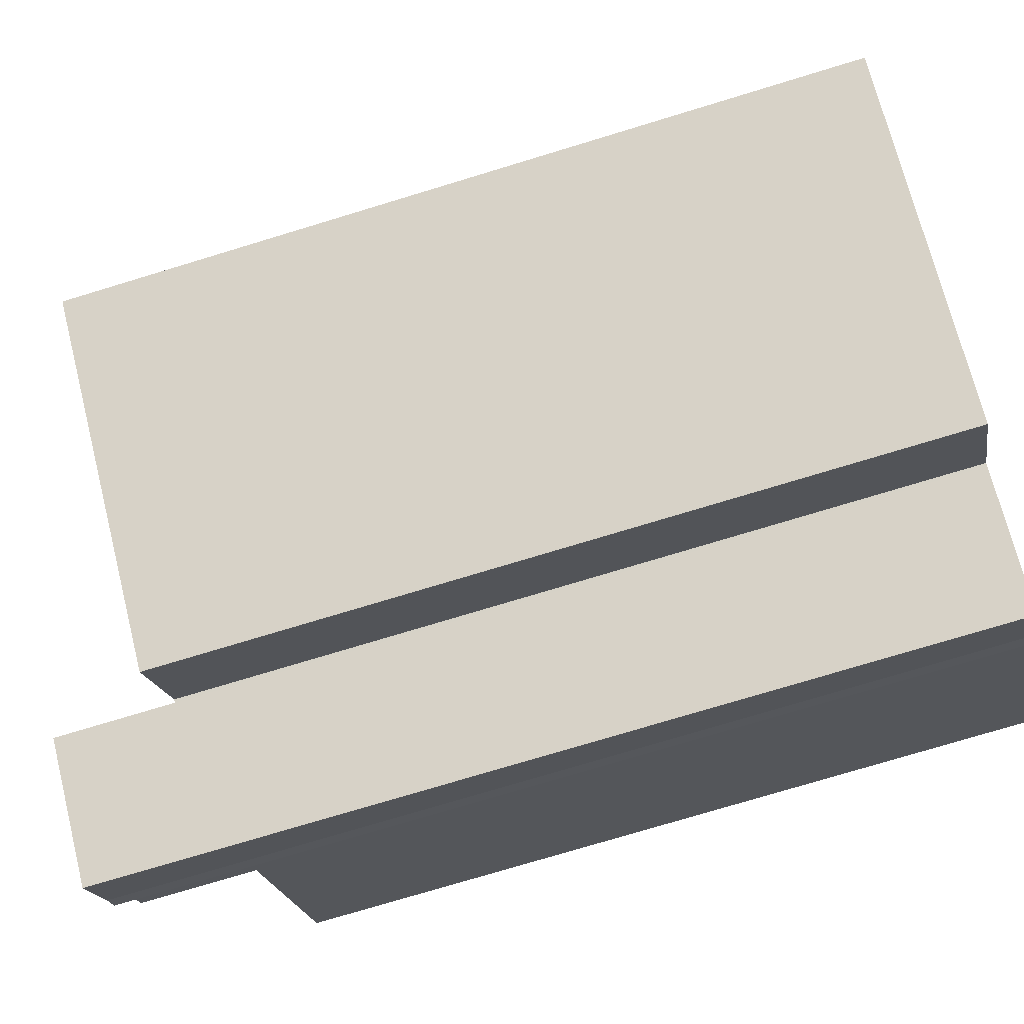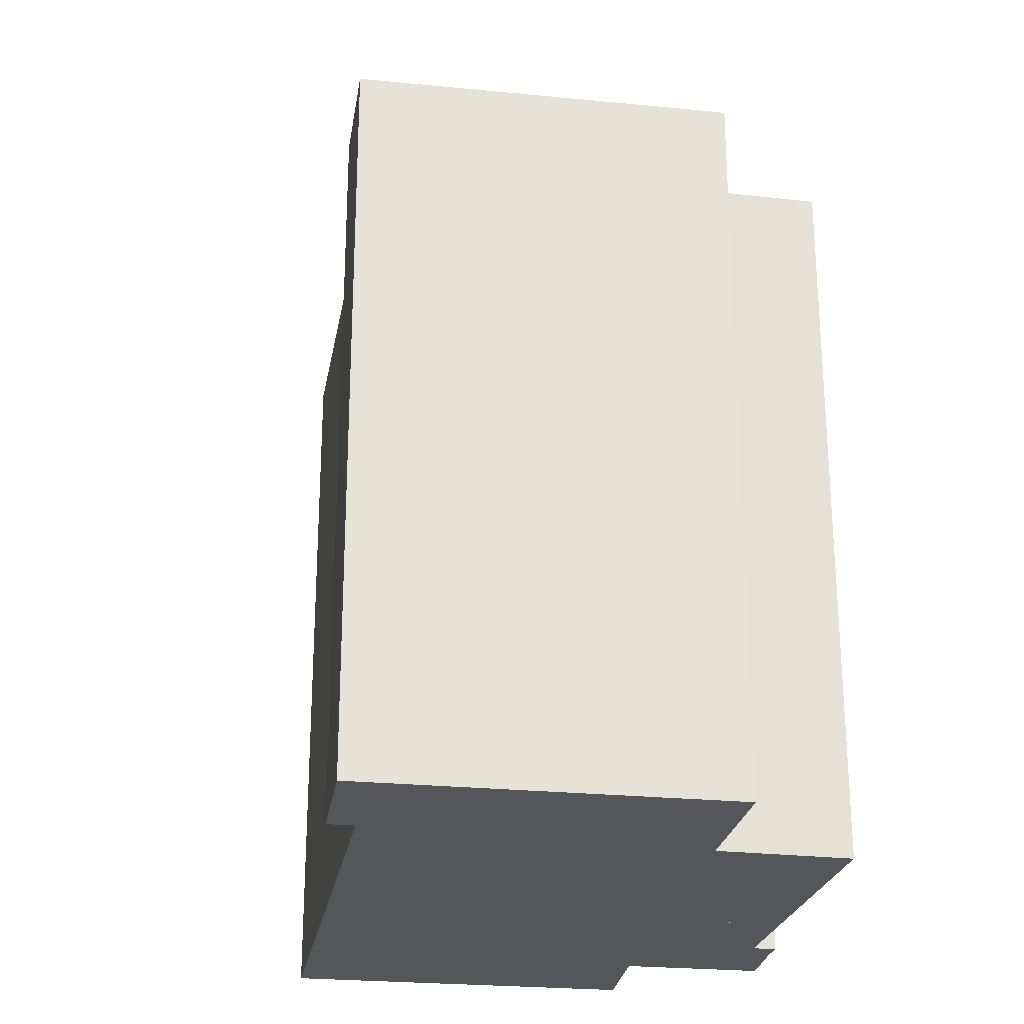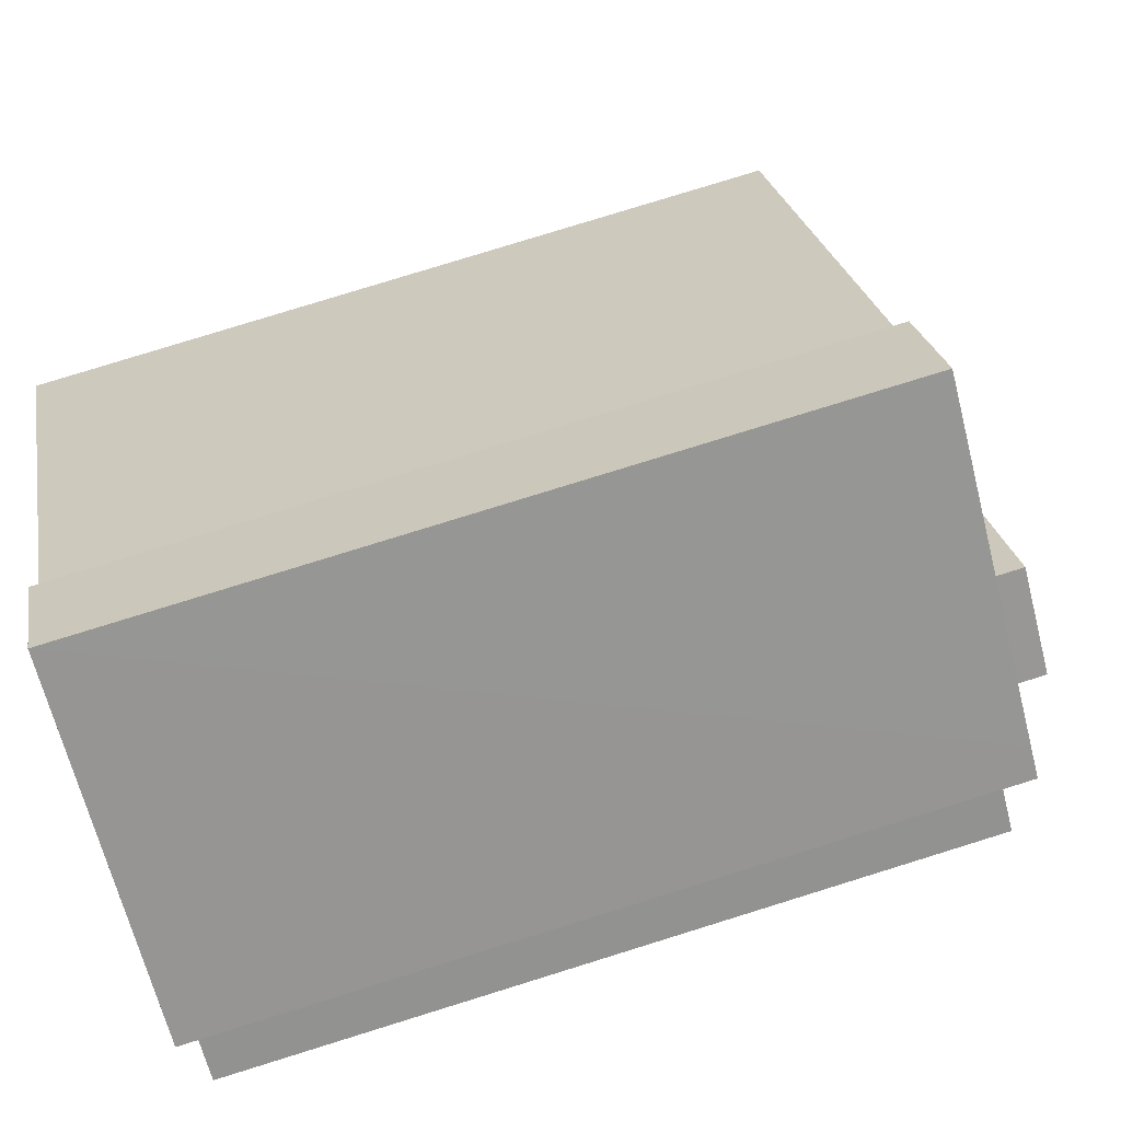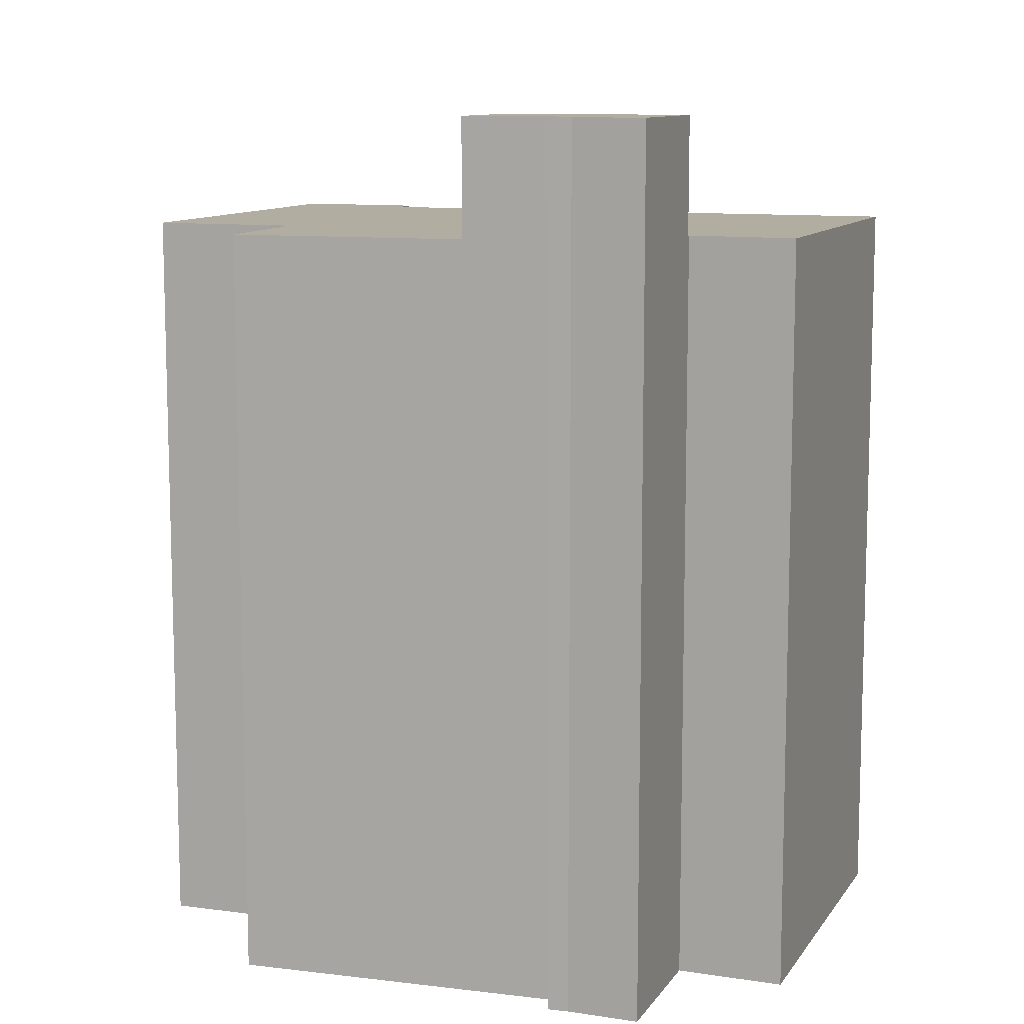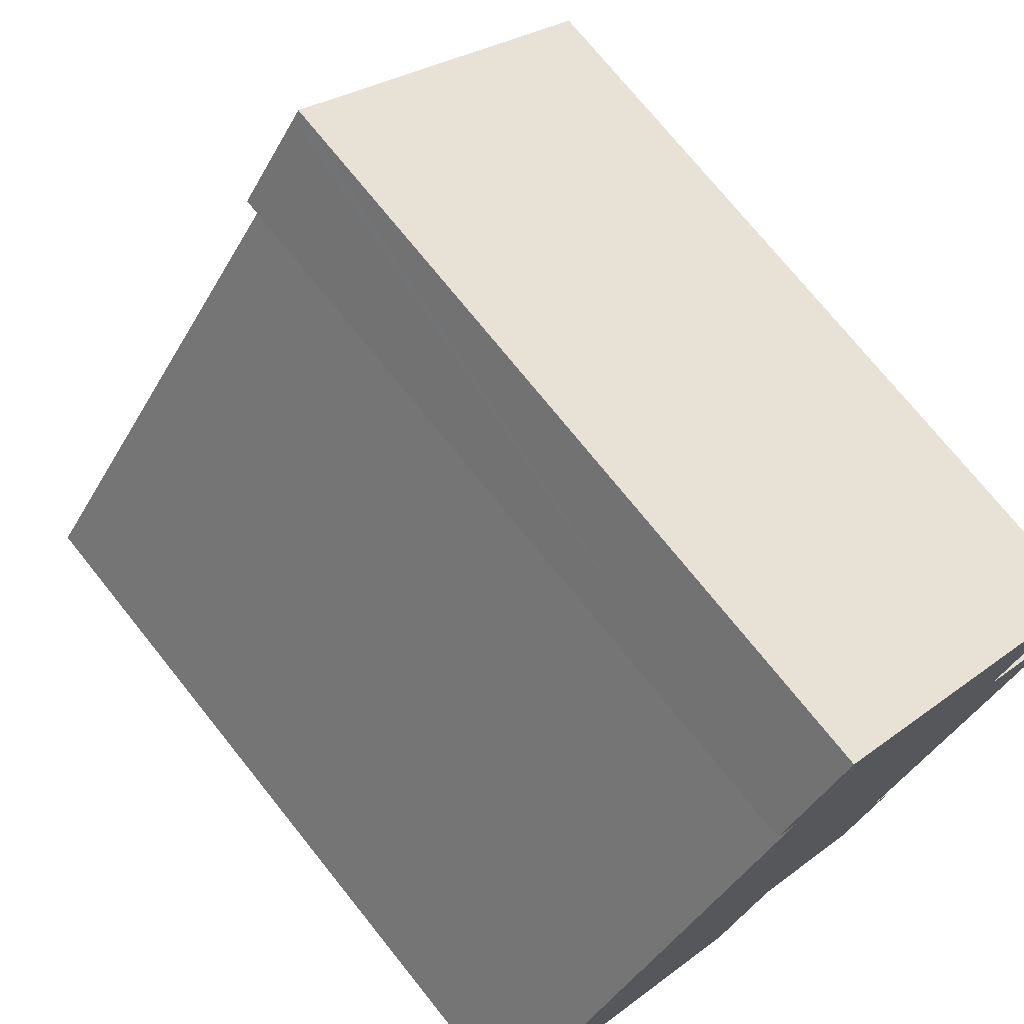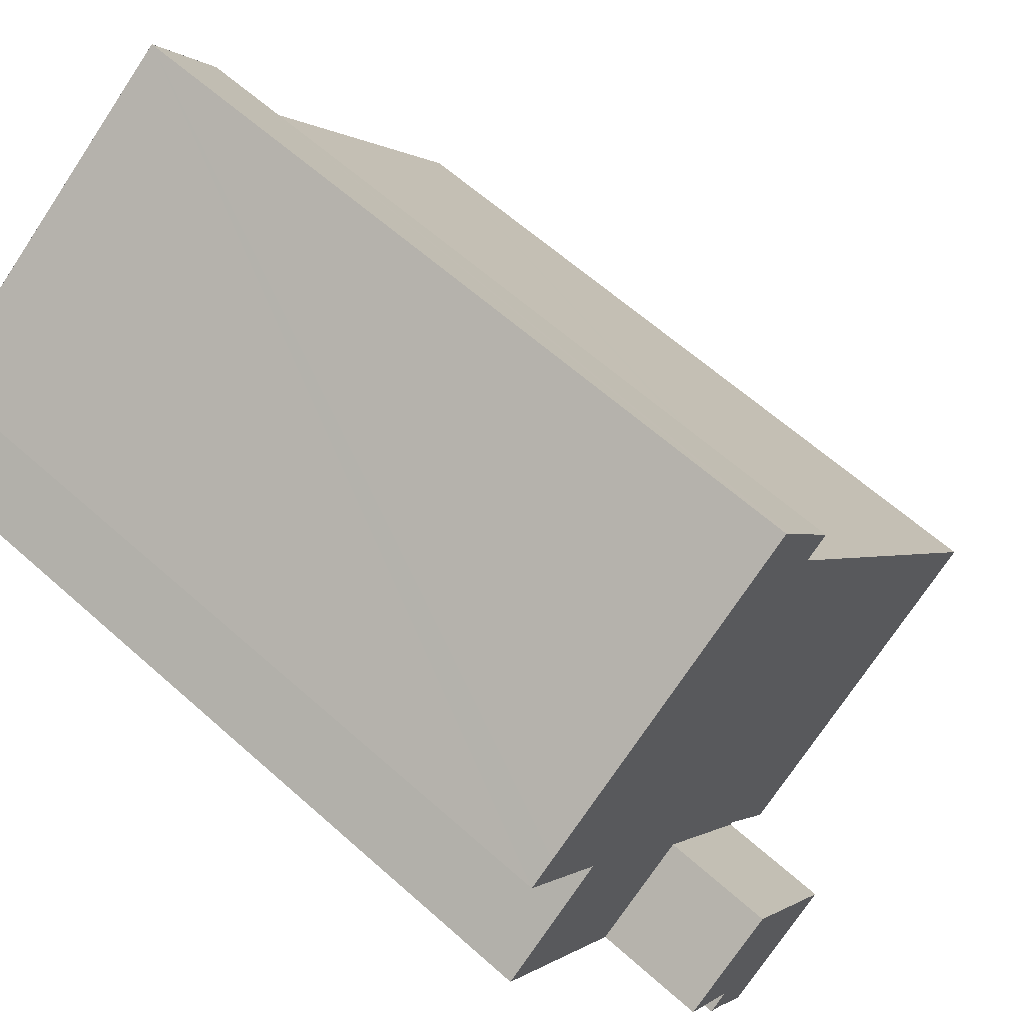
<metadata>
{"format":"obj","ext":"obj","renderer":"f3d","projection":"perspective","resolution":1024,"background":"white","views":[{"elev":-75.3,"azim":-73.1,"up":"+Z"},{"elev":-25.6,"azim":25.3,"up":"+Y"},{"elev":79.6,"azim":72.8,"up":"+Z"},{"elev":10.5,"azim":144.2,"up":"+Y"},{"elev":73.6,"azim":-38.7,"up":"+Z"},{"elev":62.5,"azim":132.1,"up":"+Z"}]}
</metadata>
<code>
v  10.68 18.19 -2.101
v  9.793 18.19 0.872
v  11.88 18.19 -0.522
v  7.551 18.19 -2.353
v  11.09 18.19 -2.411
v  10.82 18.19 -2.739
v  10.01 18.19 -4.001
v  7.551 1.441e-16 -2.353
v  9.793 -5.339e-17 0.872
v  11.88 3.196e-17 -0.522
v  10.68 1.286e-16 -2.101
v  11.09 1.476e-16 -2.411
v  10.82 1.677e-16 -2.739
v  10.01 2.45e-16 -4.001
v  14.85 15.76 3.406
v  9.793 15.76 0.872
v  12.56 15.76 5.057
v  11.88 15.76 -0.522
v  7.551 15.76 -2.353
v  7.497 15.76 -2.317
v  9.025 15.76 11.18
v  7.562 15.76 11.9
v  7.691 15.76 12.09
v  6.242 15.76 9.941
v  6.727 15.76 9.61
v  6.588 15.76 9.411
v  3.54 15.76 5.057
v  0 15.76 9.653e-16
v  6.27 15.76 -4.195
v  13.72 15.76 7.972
v  12.5 15.76 5.102
v  12.67 15.76 5.342
v  14.27 15.76 7.595
v  6.534 15.76 -3.815
v  6.284 15.76 -4.204
v  7.691 -7.402e-16 12.09
v  14.27 -4.651e-16 7.595
v  9.025 -6.845e-16 11.18
v  13.72 -4.881e-16 7.972
v  12.5 -3.124e-16 5.102
v  14.85 -2.086e-16 3.406
v  12.56 -3.097e-16 5.057
v  12.67 -3.271e-16 5.342
v  7.497 1.419e-16 -2.317
v  6.284 2.574e-16 -4.204
v  6.534 2.336e-16 -3.815
v  6.27 2.569e-16 -4.195
v  0 0 0
v  6.727 -5.884e-16 9.61
v  6.242 -6.087e-16 9.941
v  6.588 -5.763e-16 9.411
v  3.54 -3.097e-16 5.057
v  7.562 -7.285e-16 11.9
g defaultobject
f 1 2 3
f 2 1 4
f 4 1 5
f 4 5 6
f 4 6 7
f 8 2 4
f 2 8 9
f 9 3 2
f 3 9 10
f 11 5 1
f 5 11 12
f 10 1 3
f 1 10 11
f 12 6 5
f 6 12 13
f 13 7 6
f 7 13 14
f 14 4 7
f 4 14 8
f 13 8 14
f 8 13 12
f 8 12 11
f 8 11 10
f 8 10 9
f 15 16 17
f 16 15 18
f 19 20 16
f 21 22 23
f 22 21 24
f 24 21 25
f 25 21 26
f 26 21 27
f 27 21 28
f 28 21 29
f 29 21 30
f 29 30 20
f 20 30 31
f 31 30 32
f 32 30 33
f 20 31 17
f 20 17 16
f 29 20 34
f 29 34 35
f 36 21 23
f 21 36 30
f 30 36 33
f 33 36 37
f 37 36 38
f 37 38 39
f 40 17 31
f 17 40 15
f 15 40 41
f 41 40 42
f 37 32 33
f 32 37 31
f 31 37 40
f 40 37 43
f 41 18 15
f 18 41 10
f 9 19 16
f 19 9 8
f 44 34 20
f 34 44 35
f 35 44 45
f 45 44 46
f 18 9 16
f 9 18 10
f 8 20 19
f 20 8 44
f 45 29 35
f 29 45 47
f 47 28 29
f 28 47 48
f 49 24 25
f 24 49 50
f 48 27 28
f 27 48 26
f 26 48 25
f 25 48 51
f 25 51 49
f 51 48 52
f 50 22 24
f 22 50 23
f 23 50 36
f 36 50 53
f 41 9 10
f 9 41 52
f 52 41 42
f 52 42 40
f 52 40 51
f 51 40 43
f 51 43 37
f 51 37 49
f 49 37 50
f 50 37 53
f 53 37 36
f 36 37 38
f 38 37 39
f 45 48 47
f 48 45 46
f 48 46 52
f 52 46 44
f 52 44 8
f 52 8 9

</code>
